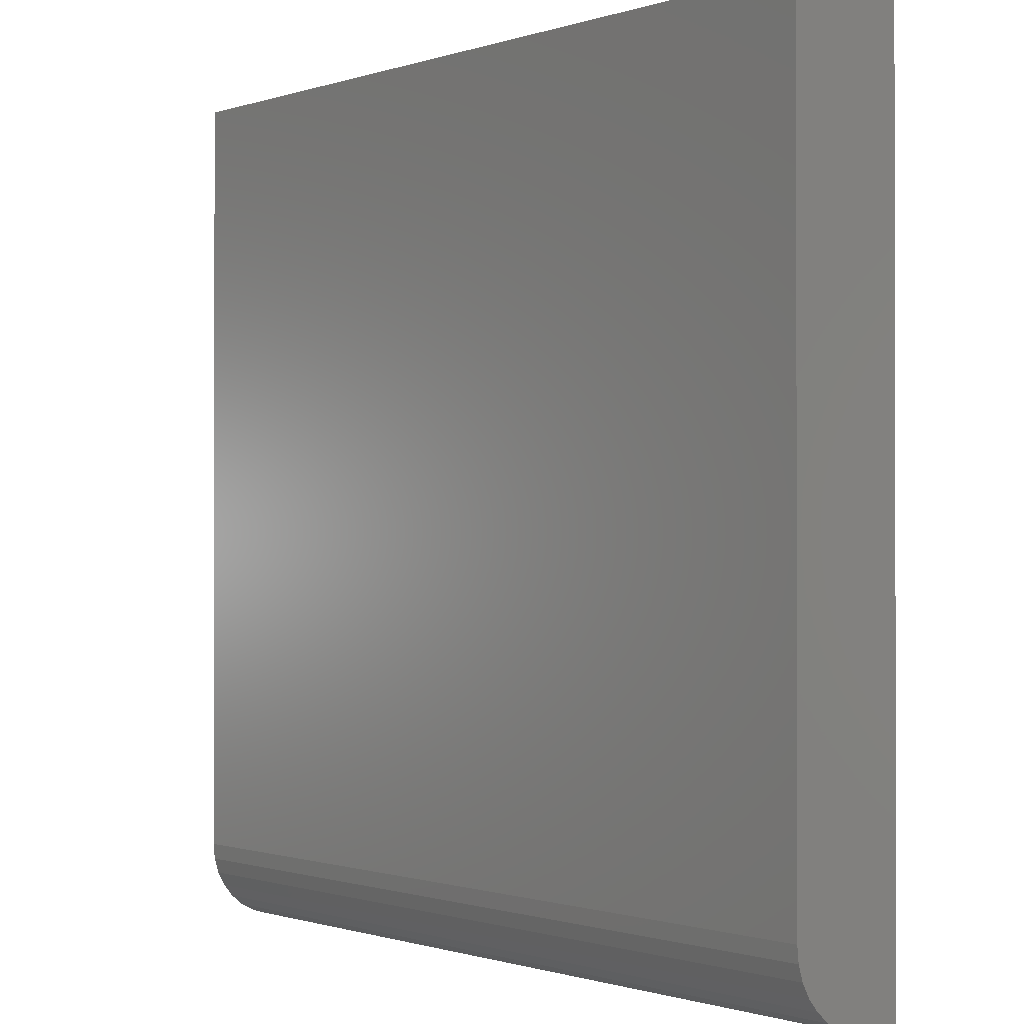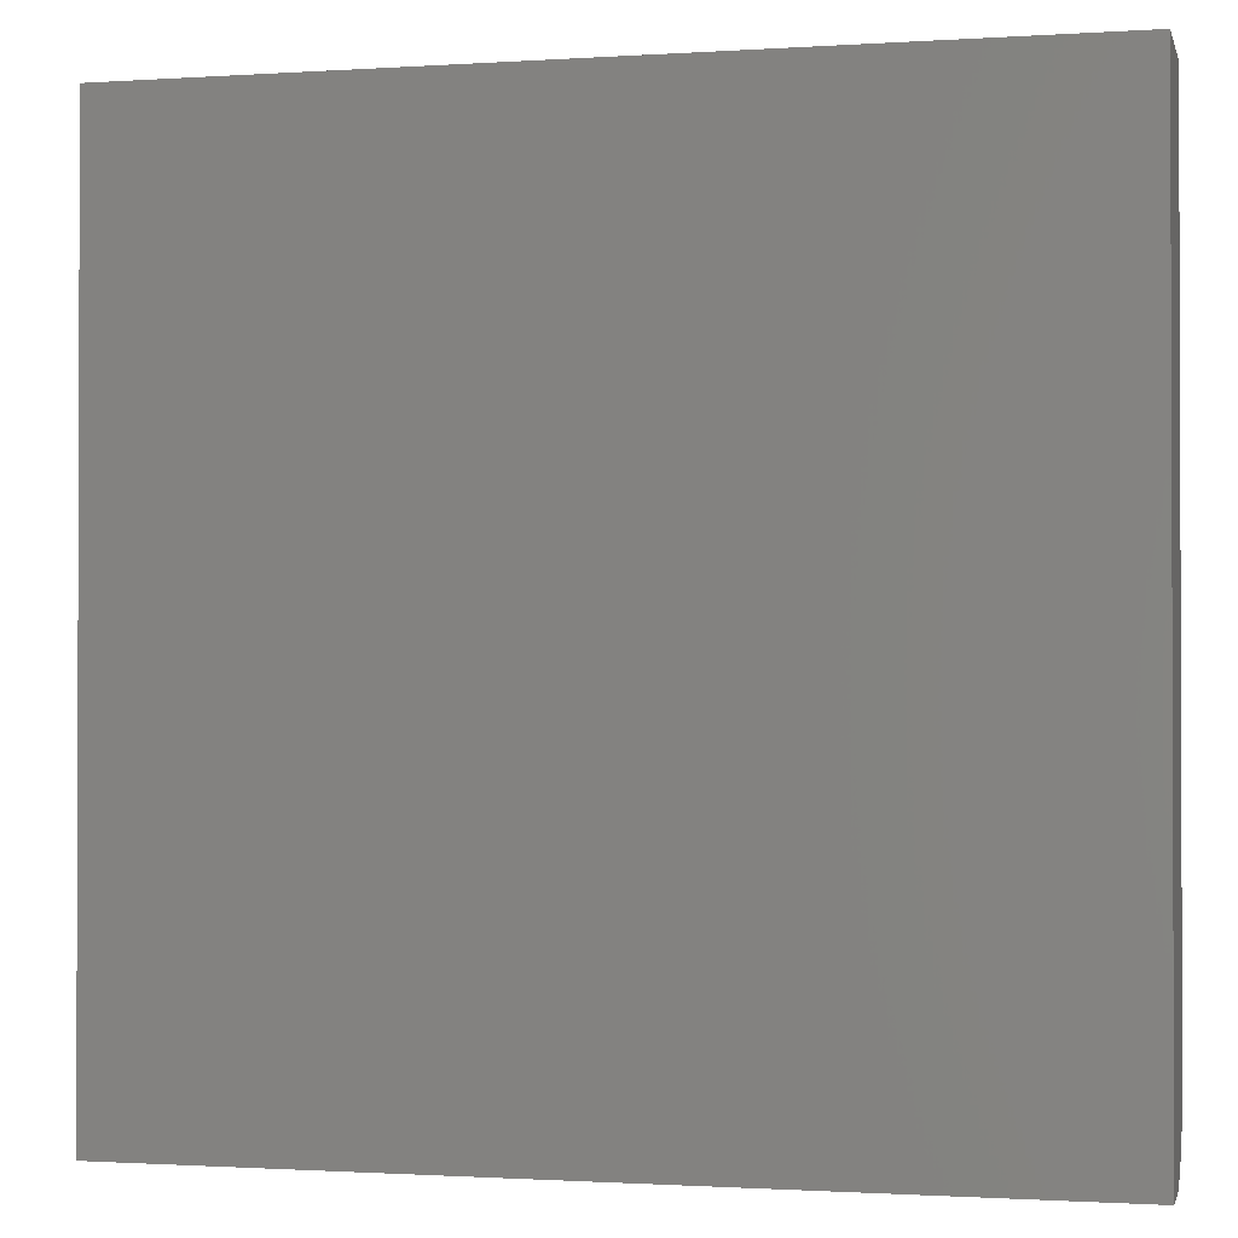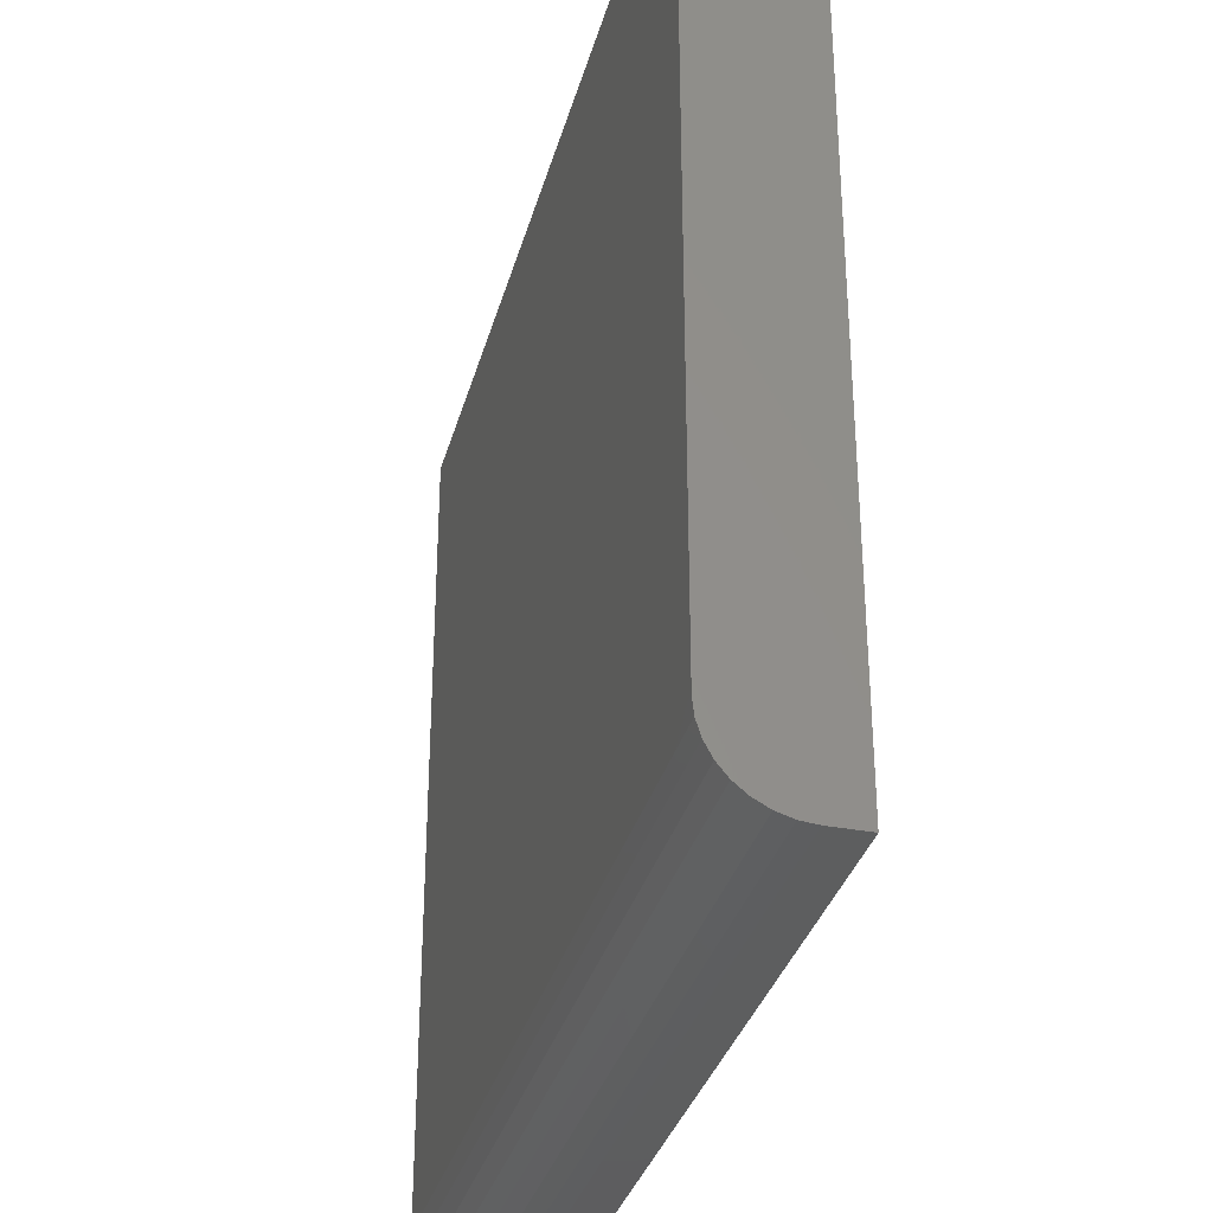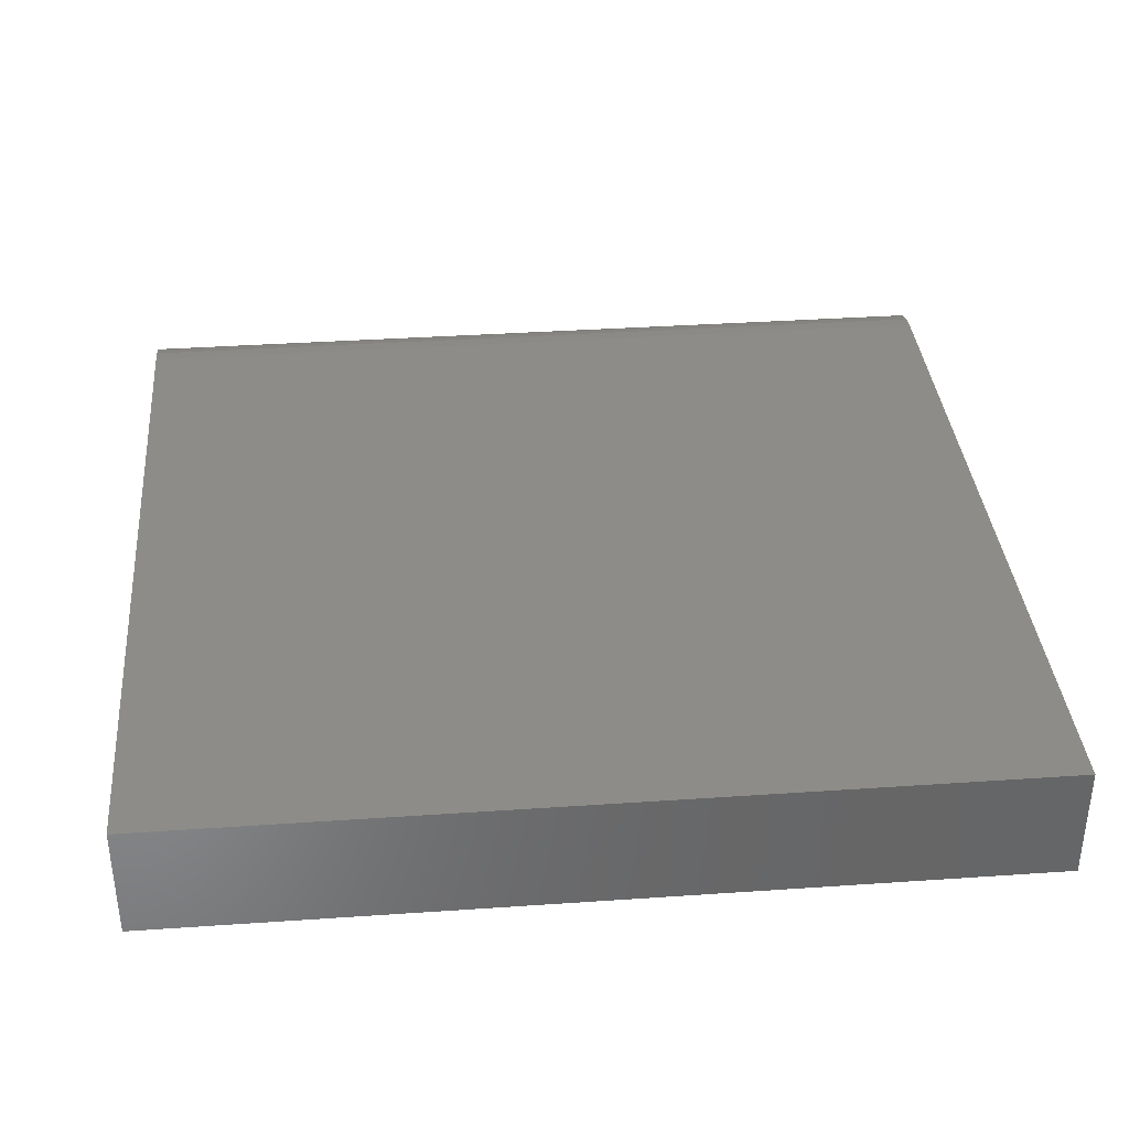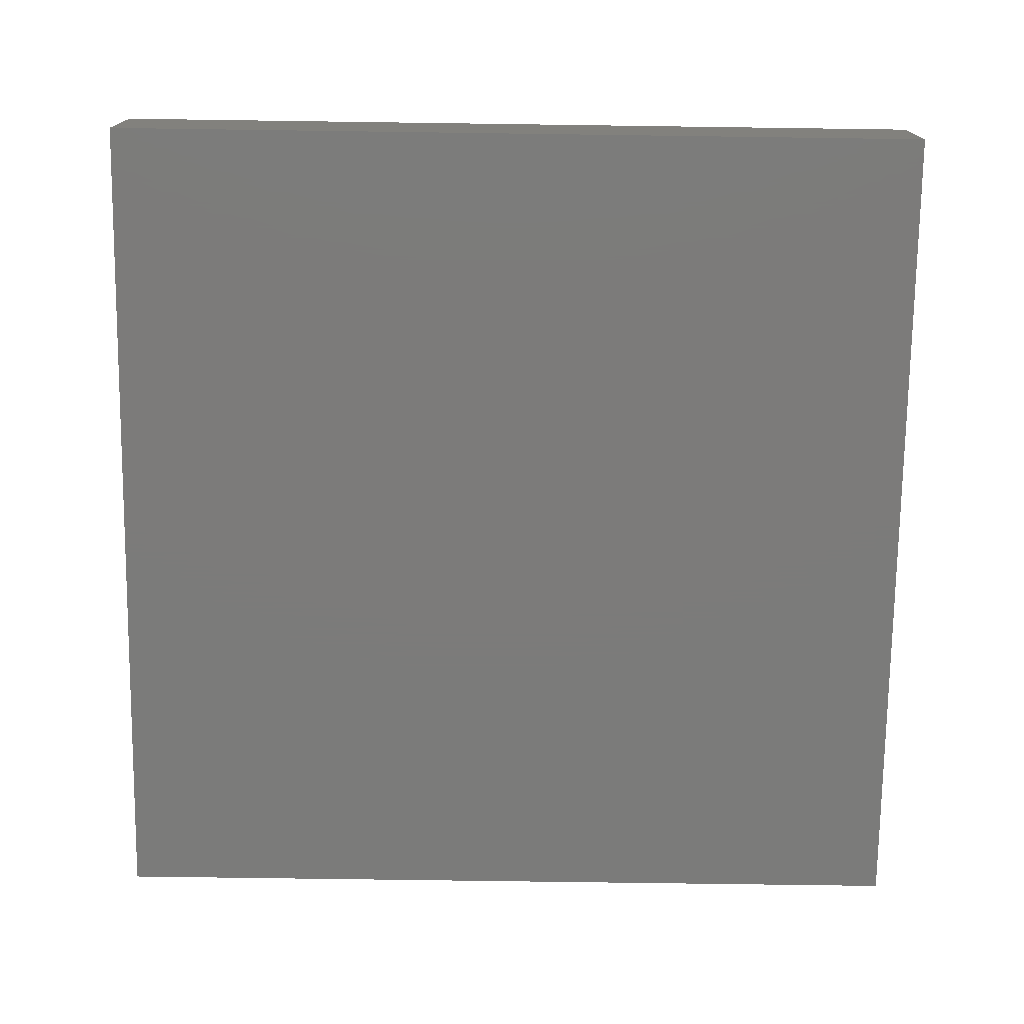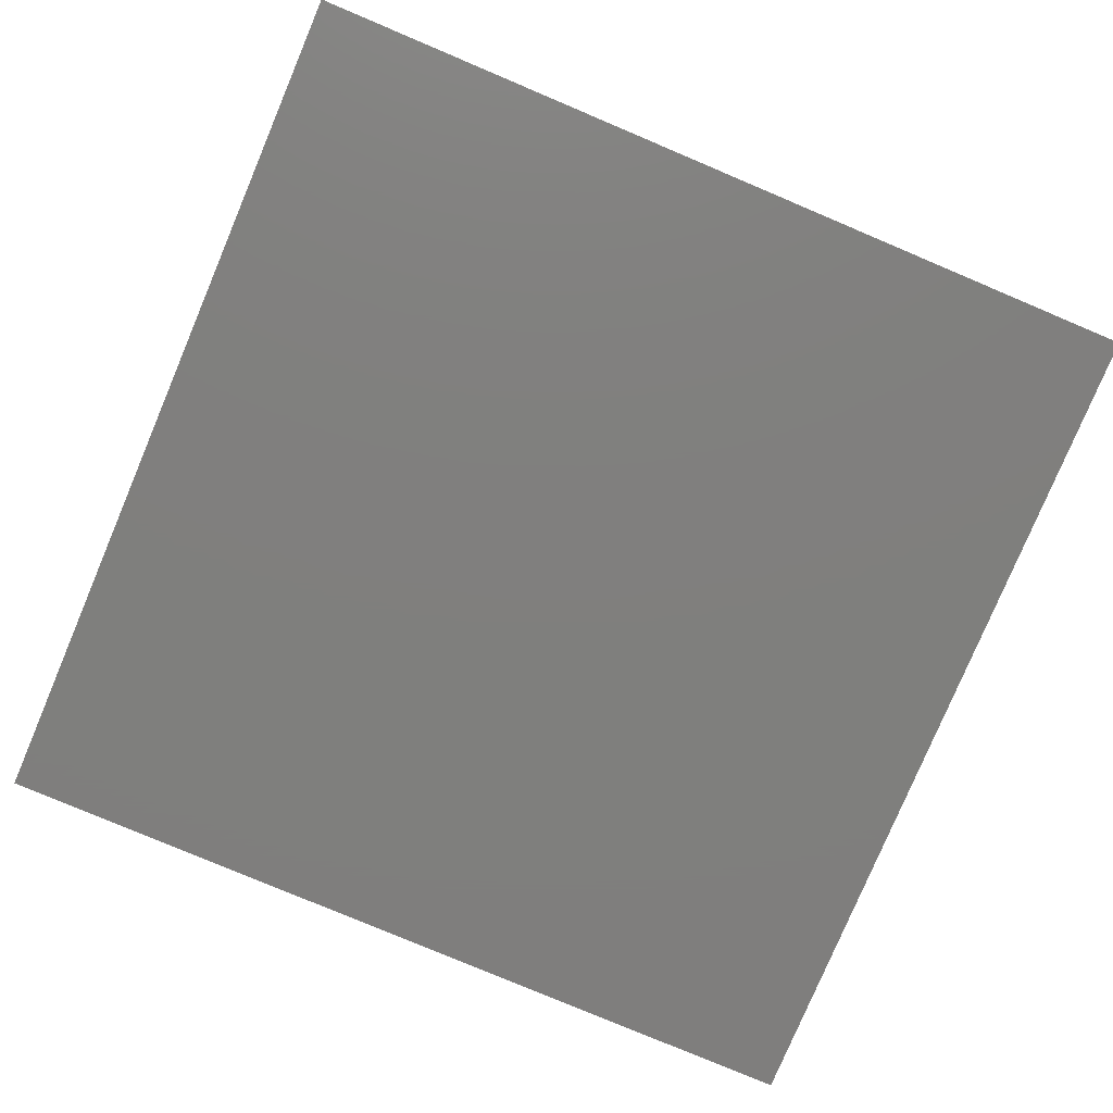
<metadata>
{"format":"stl","ext":"stl","renderer":"f3d","projection":"perspective","resolution":1024,"background":"white","views":[{"elev":-0.7,"azim":50.7,"up":"+Y"},{"elev":-1.1,"azim":-166.4,"up":"+Y"},{"elev":-33.5,"azim":75.4,"up":"+Y"},{"elev":36.4,"azim":174.9,"up":"+Z"},{"elev":-74.6,"azim":179.2,"up":"+Z"},{"elev":-79.2,"azim":-22.9,"up":"+Z"}]}
</metadata>
<code>
# stl→obj: 24 verts, 44 faces
v -0.75 -0.6094 0.2031
v 0.75 -0.6094 0.2031
v -0.75 0.75 0.2031
v 0.75 0.75 0.2031
v -0.75 -0.75 0
v -0.75 -0.75 0.0625
v -0.75 -0.7473 0.08993
v -0.75 -0.7393 0.1163
v -0.75 -0.7263 0.1406
v -0.75 -0.7088 0.1619
v -0.75 -0.6875 0.1794
v -0.75 -0.6632 0.1924
v -0.75 -0.6368 0.2004
v -0.75 0.75 0
v 0.75 -0.6368 0.2004
v 0.75 -0.6632 0.1924
v 0.75 -0.6875 0.1794
v 0.75 -0.7088 0.1619
v 0.75 -0.7263 0.1406
v 0.75 -0.7393 0.1163
v 0.75 -0.7473 0.08993
v 0.75 -0.75 0.0625
v 0.75 -0.75 0
v 0.75 0.75 0
f 1 2 3
f 3 2 4
f 5 6 7
f 5 7 8
f 5 8 9
f 5 9 10
f 5 10 11
f 5 11 12
f 5 12 13
f 5 13 1
f 5 1 3
f 5 3 14
f 2 15 16
f 2 16 17
f 2 17 18
f 2 18 19
f 2 19 20
f 2 20 21
f 2 21 22
f 2 22 23
f 2 23 24
f 2 24 4
f 6 5 22
f 22 5 23
f 6 22 7
f 7 22 21
f 7 21 8
f 8 21 20
f 8 20 9
f 9 20 19
f 9 19 10
f 10 19 18
f 10 18 11
f 11 18 17
f 11 17 12
f 12 17 16
f 12 16 13
f 13 16 15
f 13 15 1
f 1 15 2
f 5 14 23
f 23 14 24
f 4 24 3
f 3 24 14

</code>
